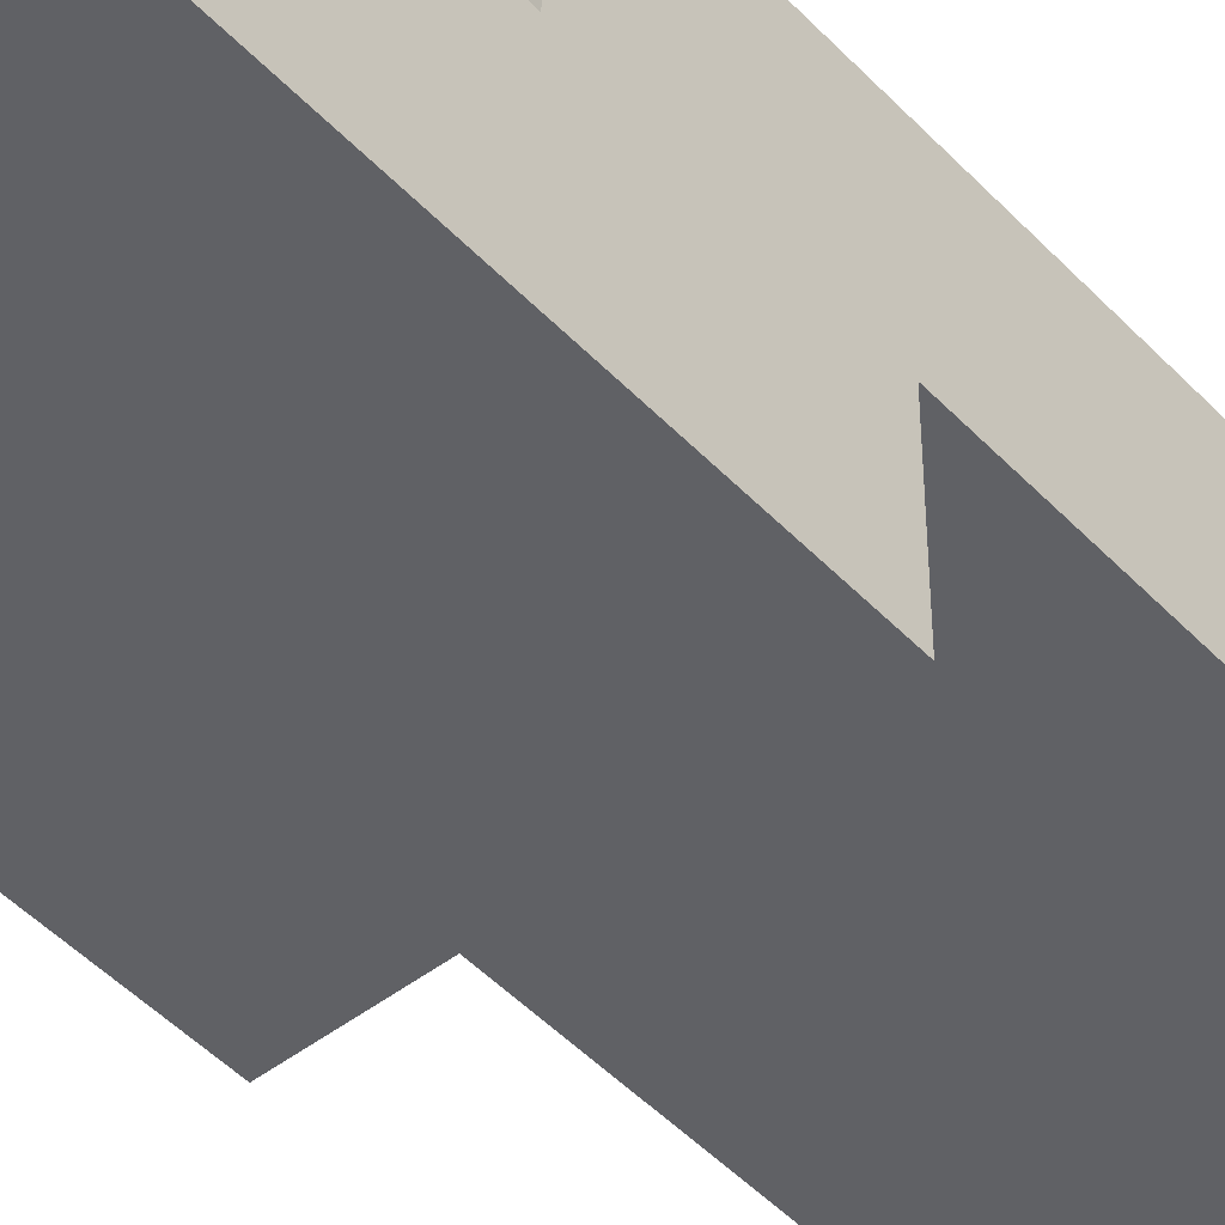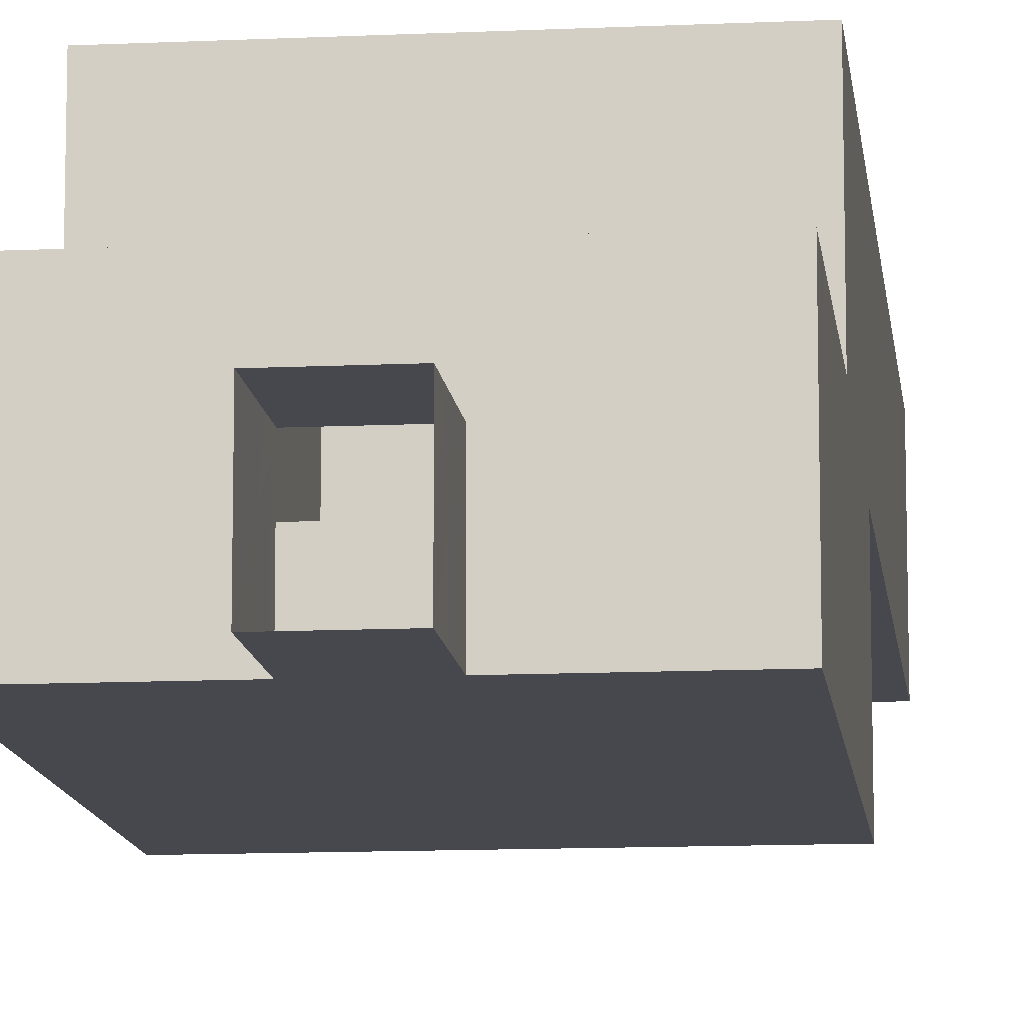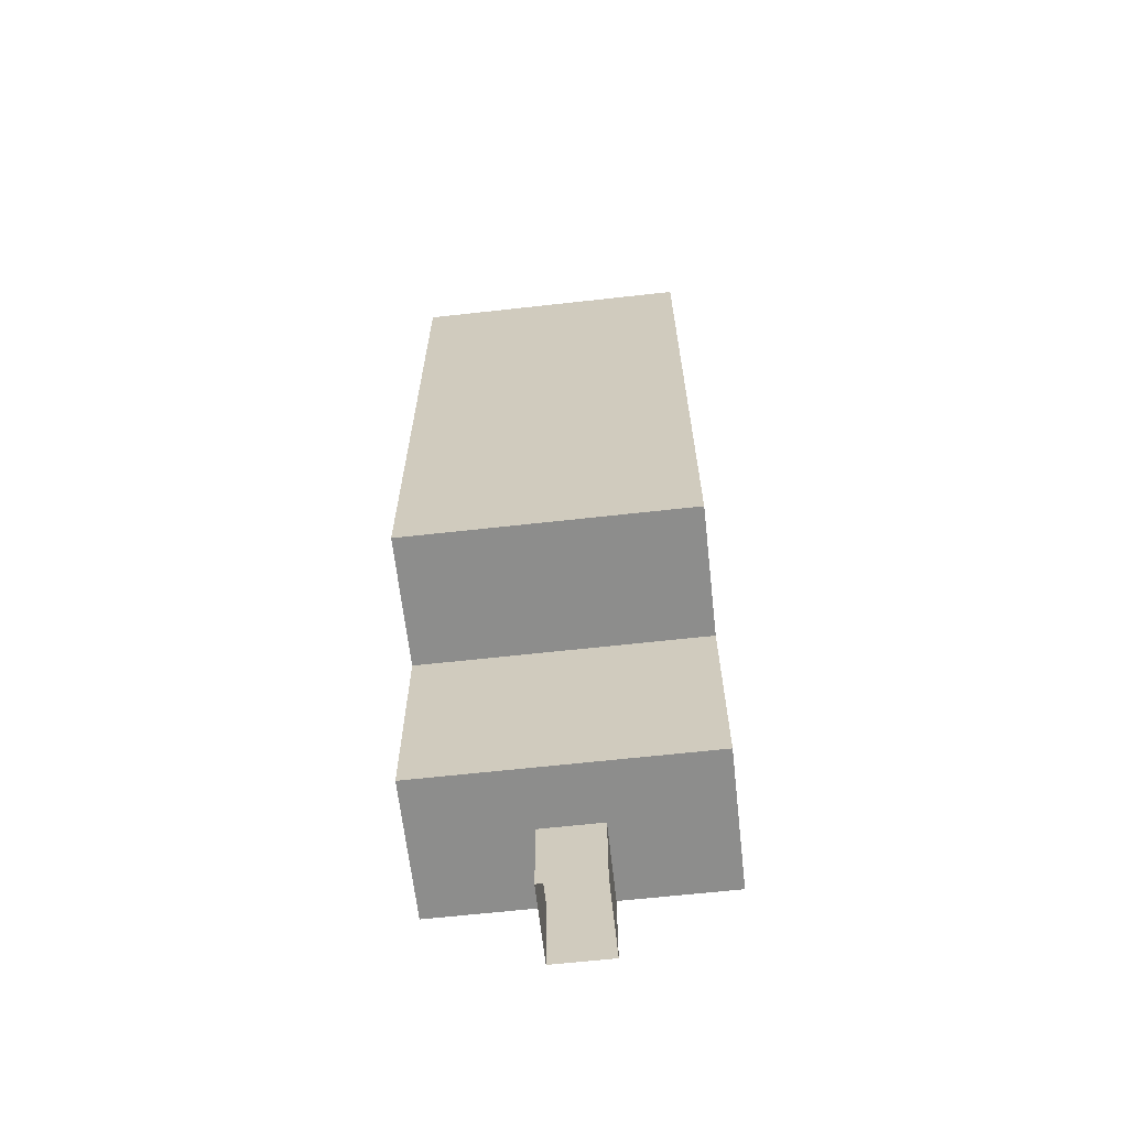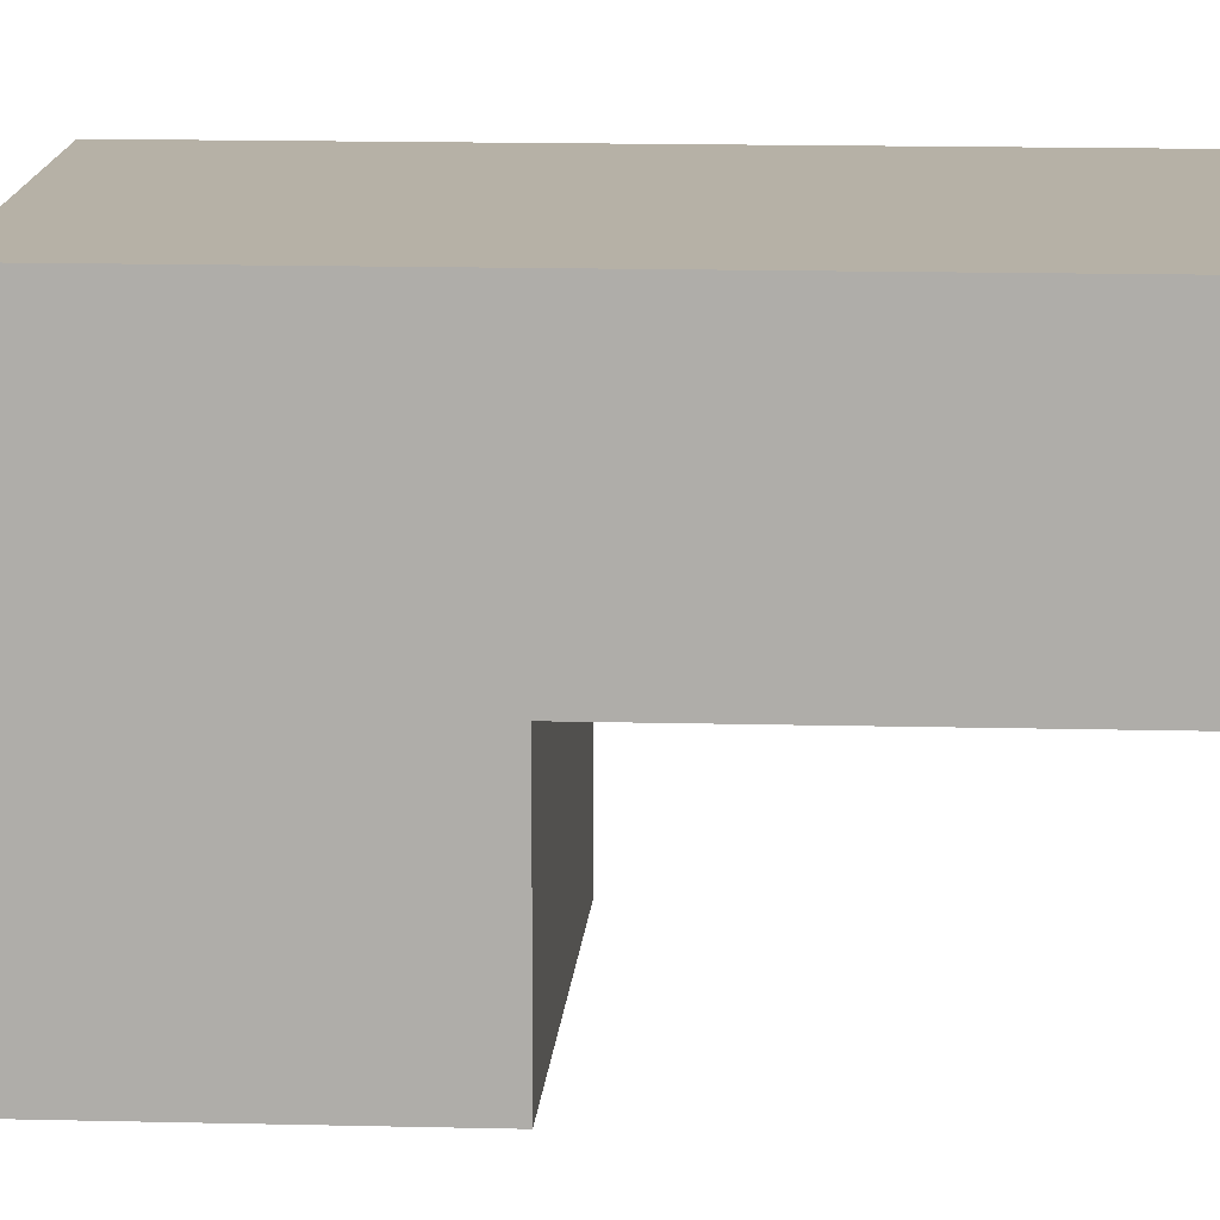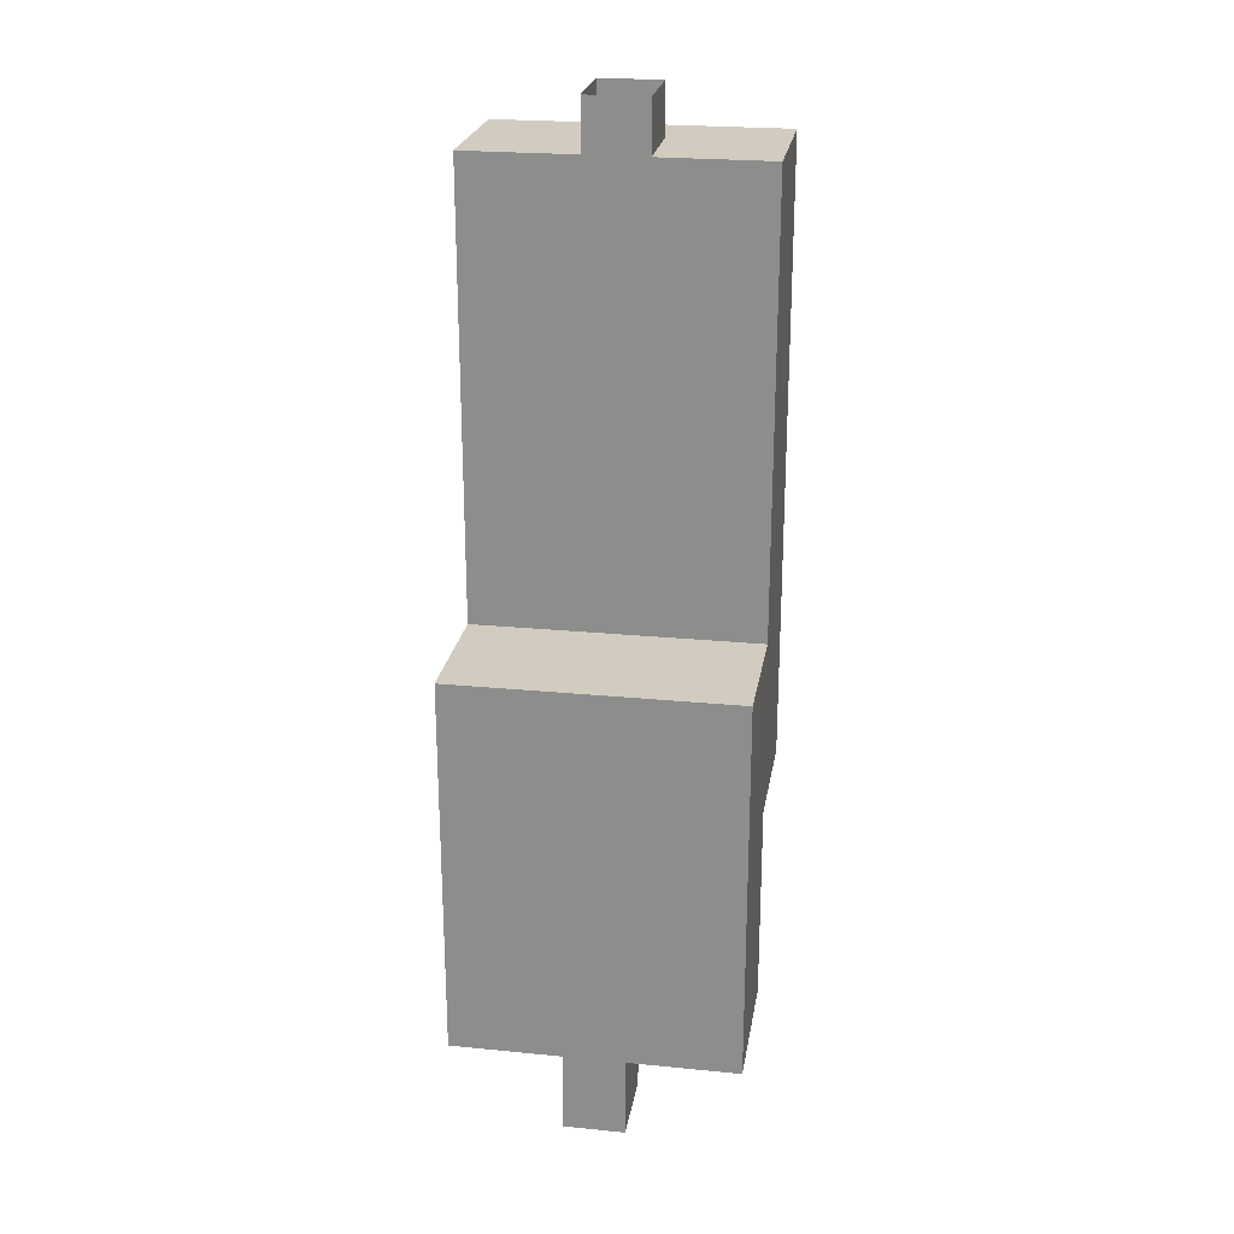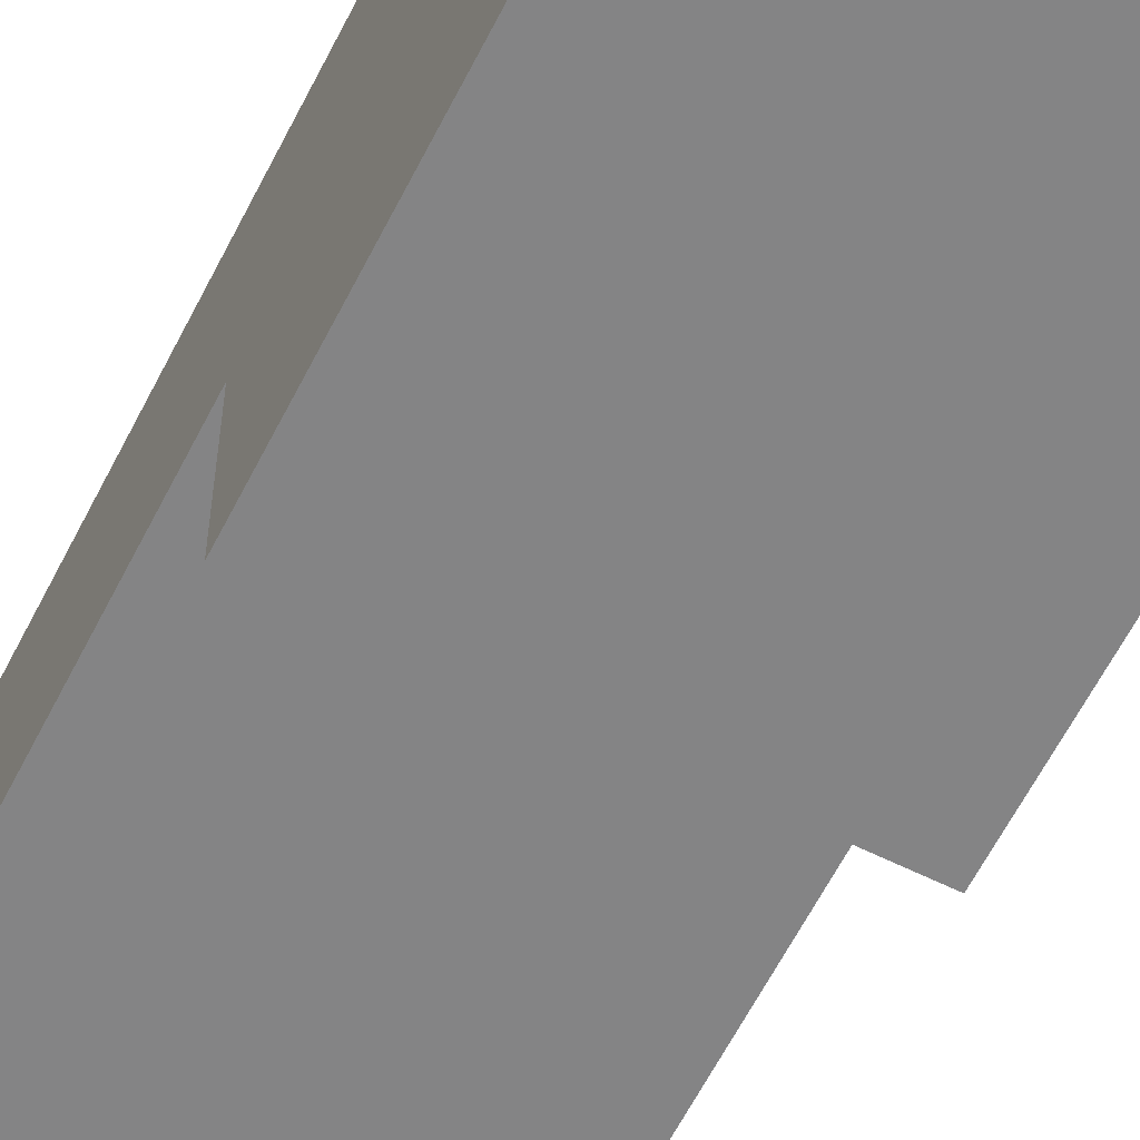
<metadata>
{"format":"obj","ext":"obj","renderer":"f3d","projection":"perspective","resolution":1024,"background":"white","views":[{"elev":-47.8,"azim":-139.2,"up":"+Y"},{"elev":-11.9,"azim":-173.6,"up":"+Y"},{"elev":-64.5,"azim":-173.6,"up":"+Z"},{"elev":12.1,"azim":-86.3,"up":"+Y"},{"elev":23.8,"azim":9.3,"up":"+Z"},{"elev":-61.5,"azim":153.2,"up":"+Y"}]}
</metadata>
<code>
o room_base3
v 7 4 12.5
v 7 -3 12.5
v 1.5 1 12.5
v -7 -3 12.5
v -7 4 12.5
v -1.5 1 12.5
v -7 -3 -9.5
v 7 4 -18.5
v -7 4 -18.5
v 7 -3 -9.5
v 7 -2.5 -28.5
v 7 -2.5 -18.5
v -7 -2.5 -18.5
v -7 -2.5 -28.5
v -7 -9.5 -9.5
v 7 -9.5 -9.5
v 1.5 -9.5 -28.5
v 7 -9.5 -28.5
v -7 -9.5 -28.5
v 1.5 -5.5 -28.5
v -1.5 -5.5 -32.5
v 1.5 -5.5 -32.5
v 1.5 -9.5 -32.5
v -1.5 -9.5 -32.5
v -1.5 -5.5 -28.5
v -1.5 -9.5 -28.5
v -1.5 -3 12.5
v -1.5 1 15
v -1.5 -3 15
v 1.5 -3 15
v 1.5 -3 12.5
v 1.5 1 15
f 16 10 12
f 6 5 1
f 27 31 10
f 16 7 10
f 13 11 12
f 12 9 13
f 20 11 14
f 15 19 13
f 1 9 8
f 2 1 10
f 1 8 10
f 12 11 18
f 8 12 10
f 18 16 12
f 6 27 4
f 1 2 3
f 2 31 3
f 6 4 5
f 1 3 6
f 10 7 27
f 7 4 27
f 27 29 30
f 31 2 10
f 27 30 31
f 16 15 7
f 13 14 11
f 12 8 9
f 19 26 25
f 20 17 18
f 14 19 25
f 20 18 11
f 14 25 20
f 19 14 13
f 13 9 7
f 9 5 7
f 5 4 7
f 7 15 13
f 1 5 9
f 31 32 3
f 26 15 17
f 25 22 20
f 23 20 22
f 3 28 6
f 29 6 28
f 24 25 26
f 31 30 32
f 26 19 15
f 15 16 17
f 16 18 17
f 17 23 24
f 17 24 26
f 25 21 22
f 23 17 20
f 3 32 28
f 29 27 6
f 24 21 25

</code>
